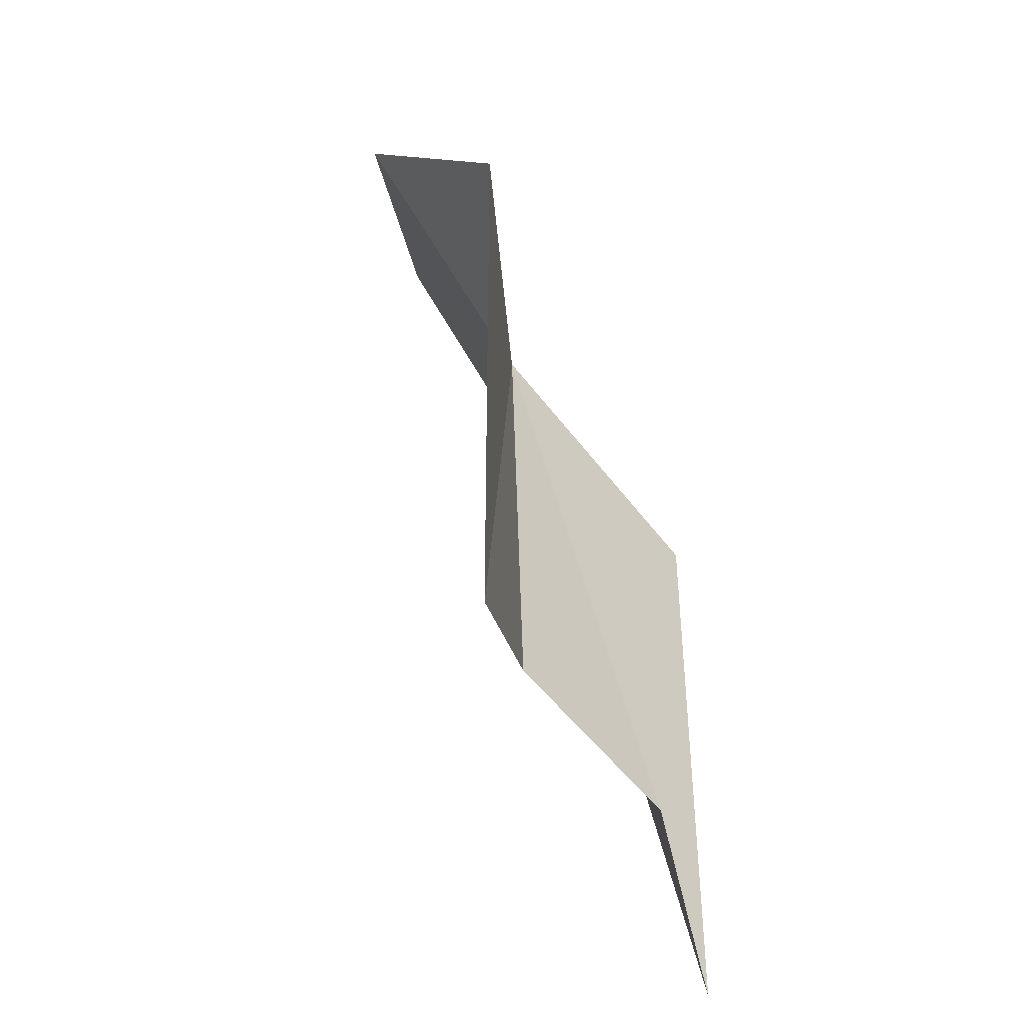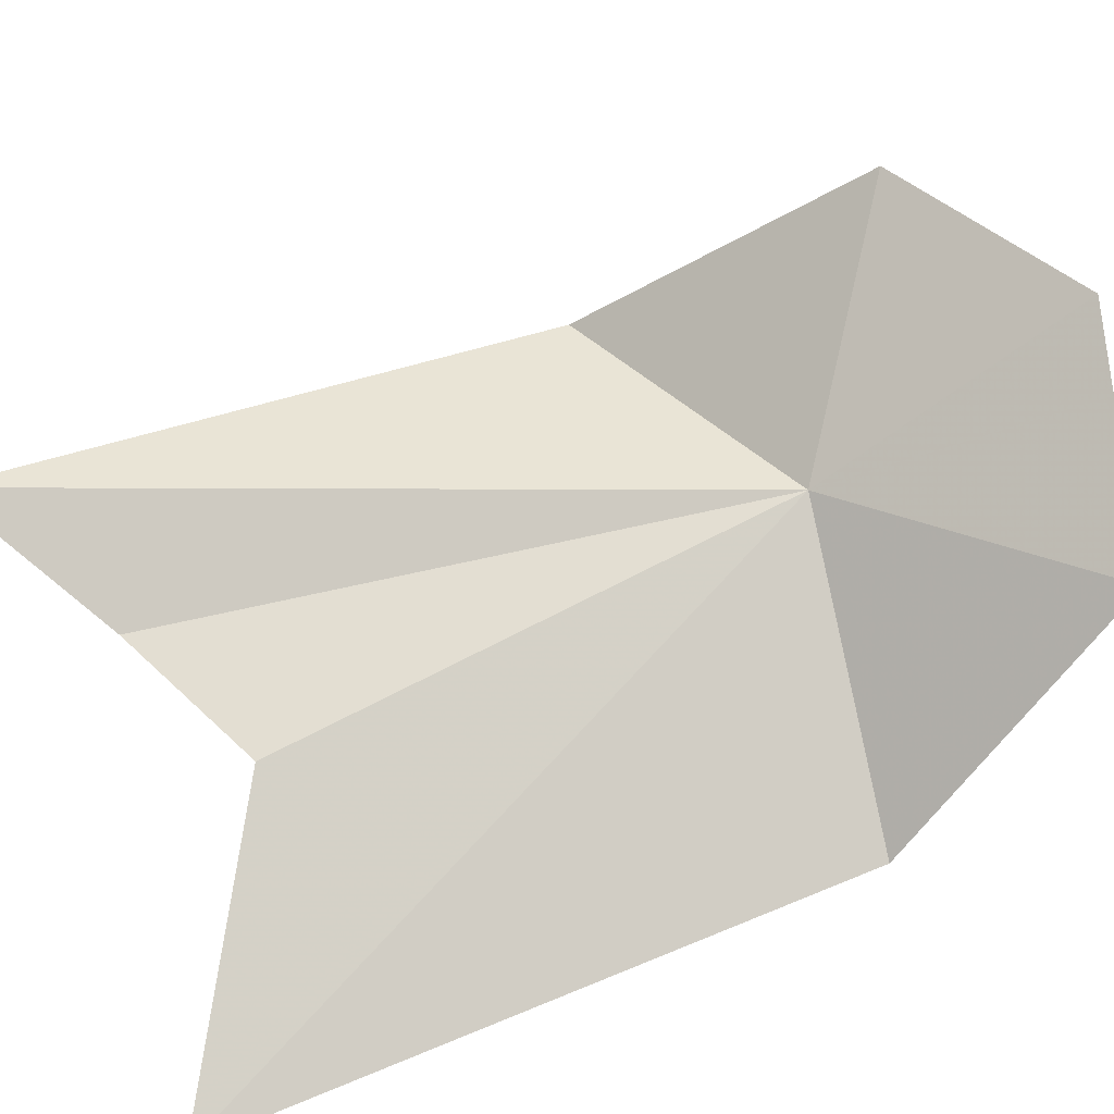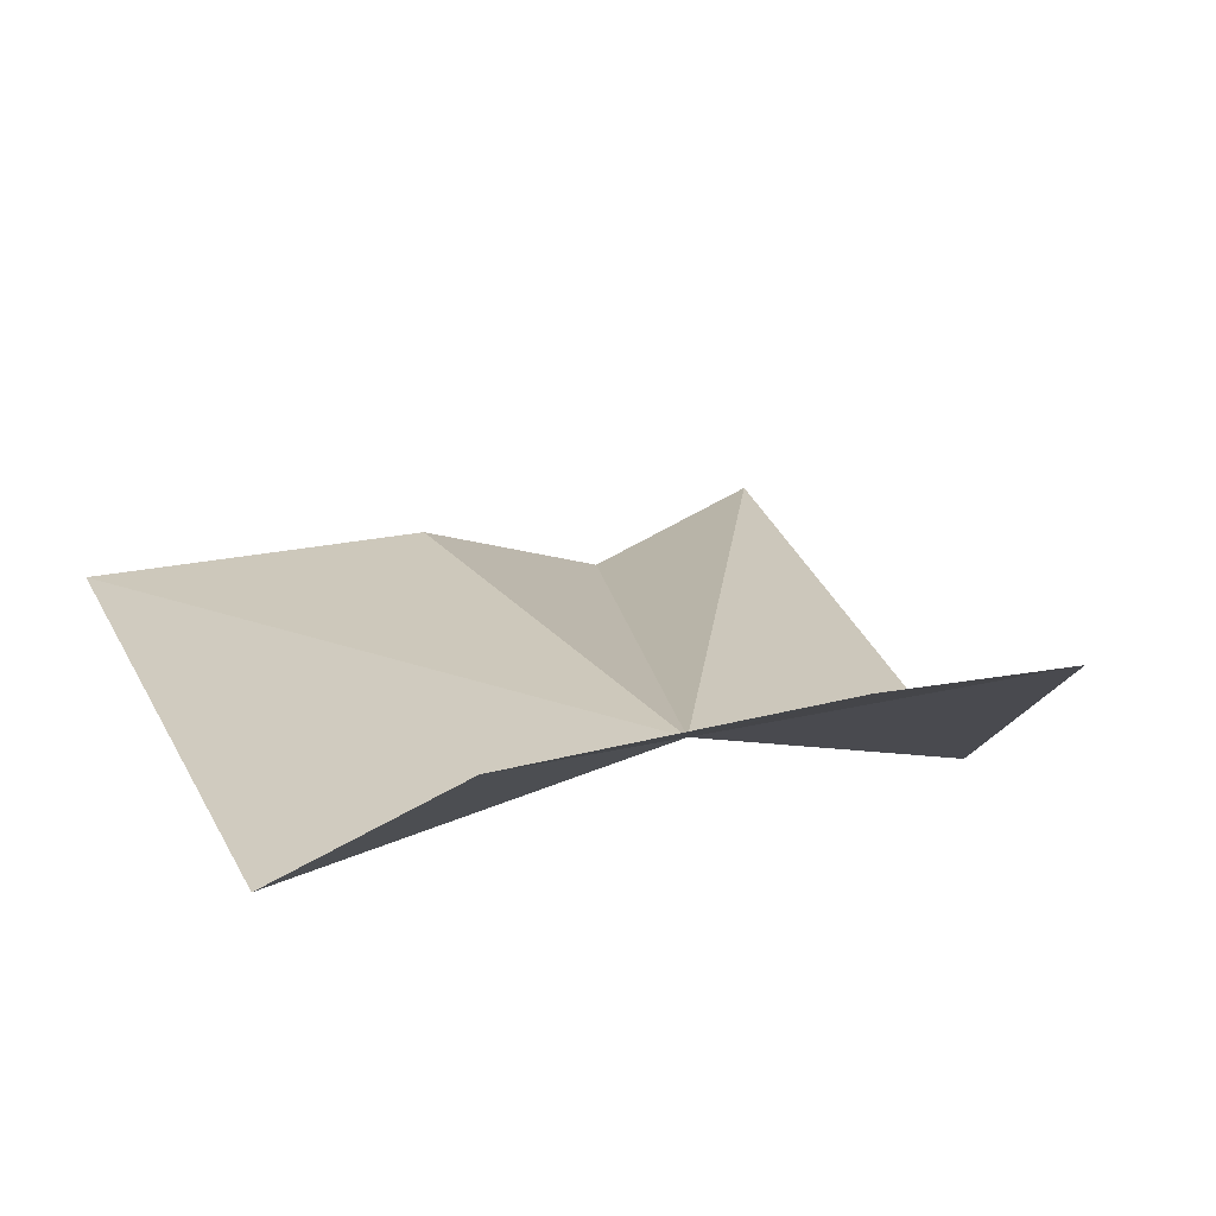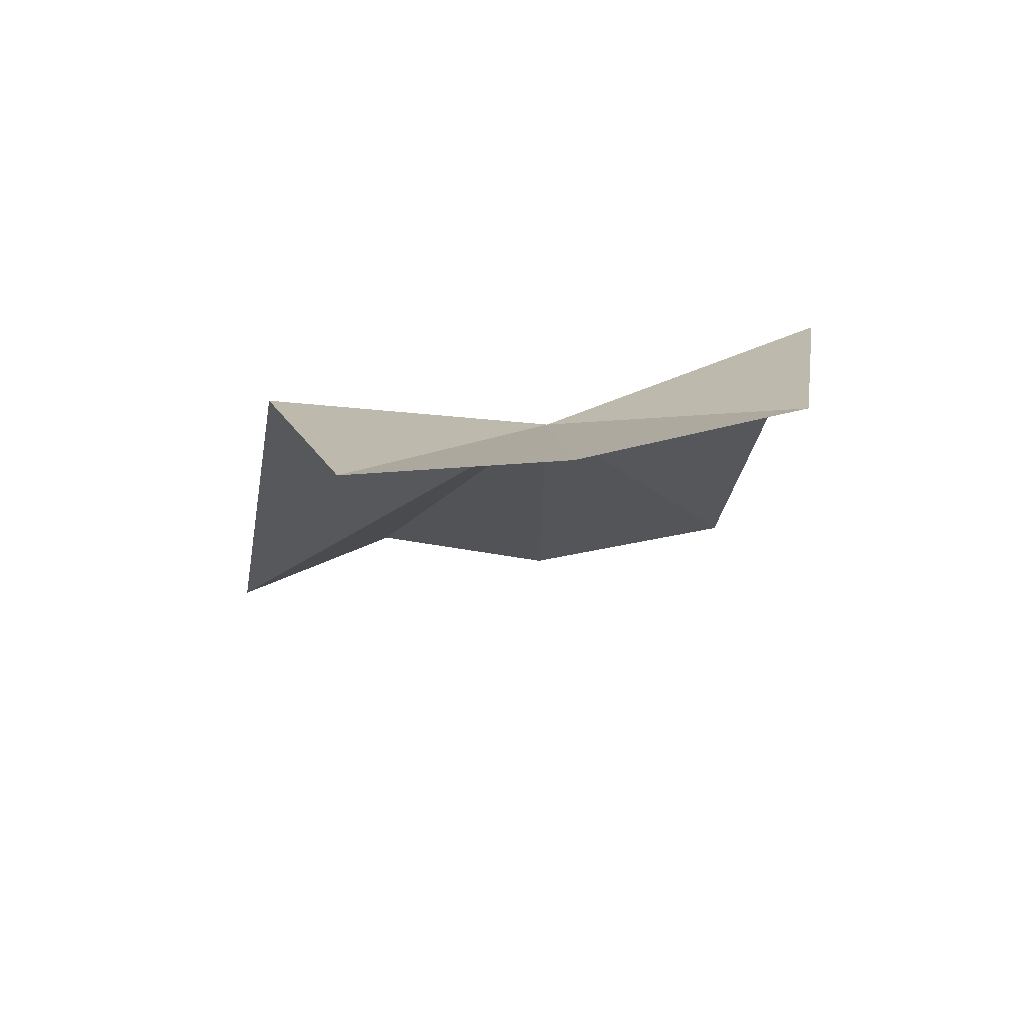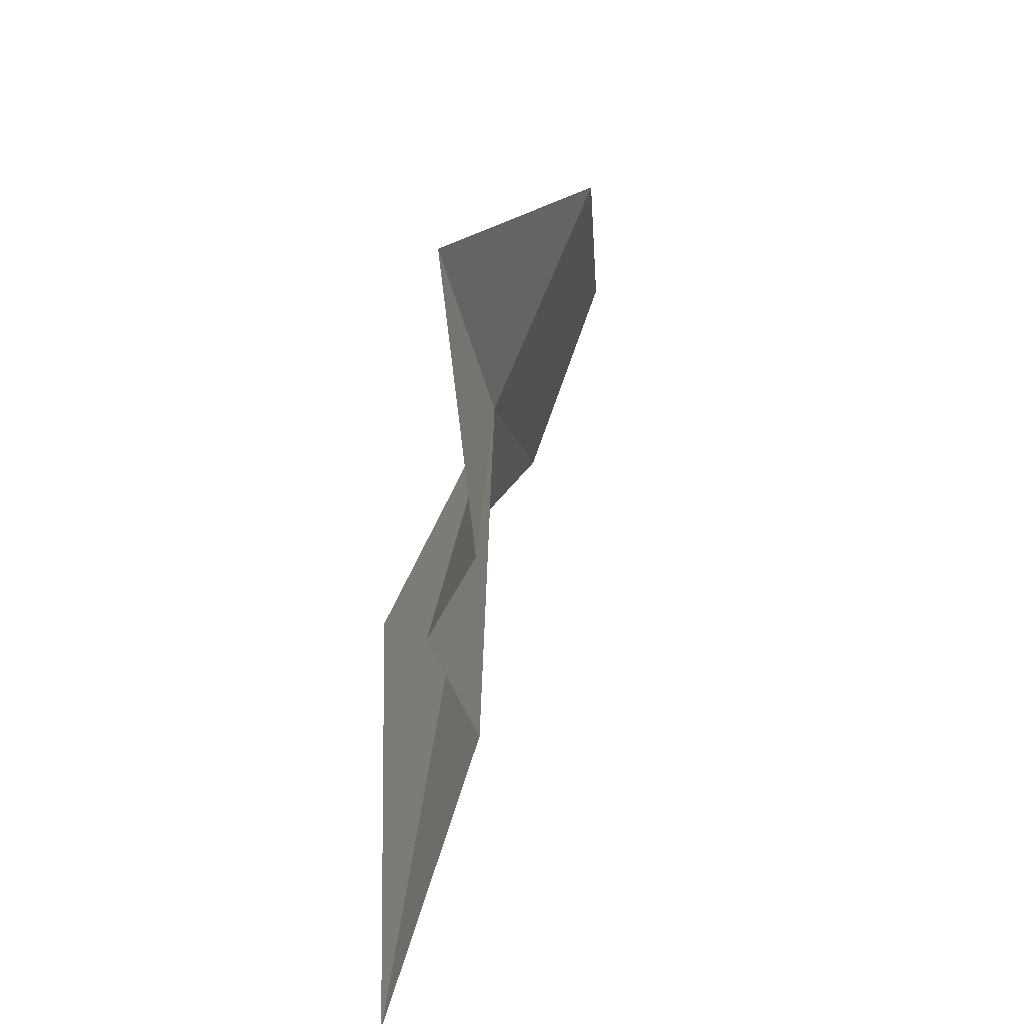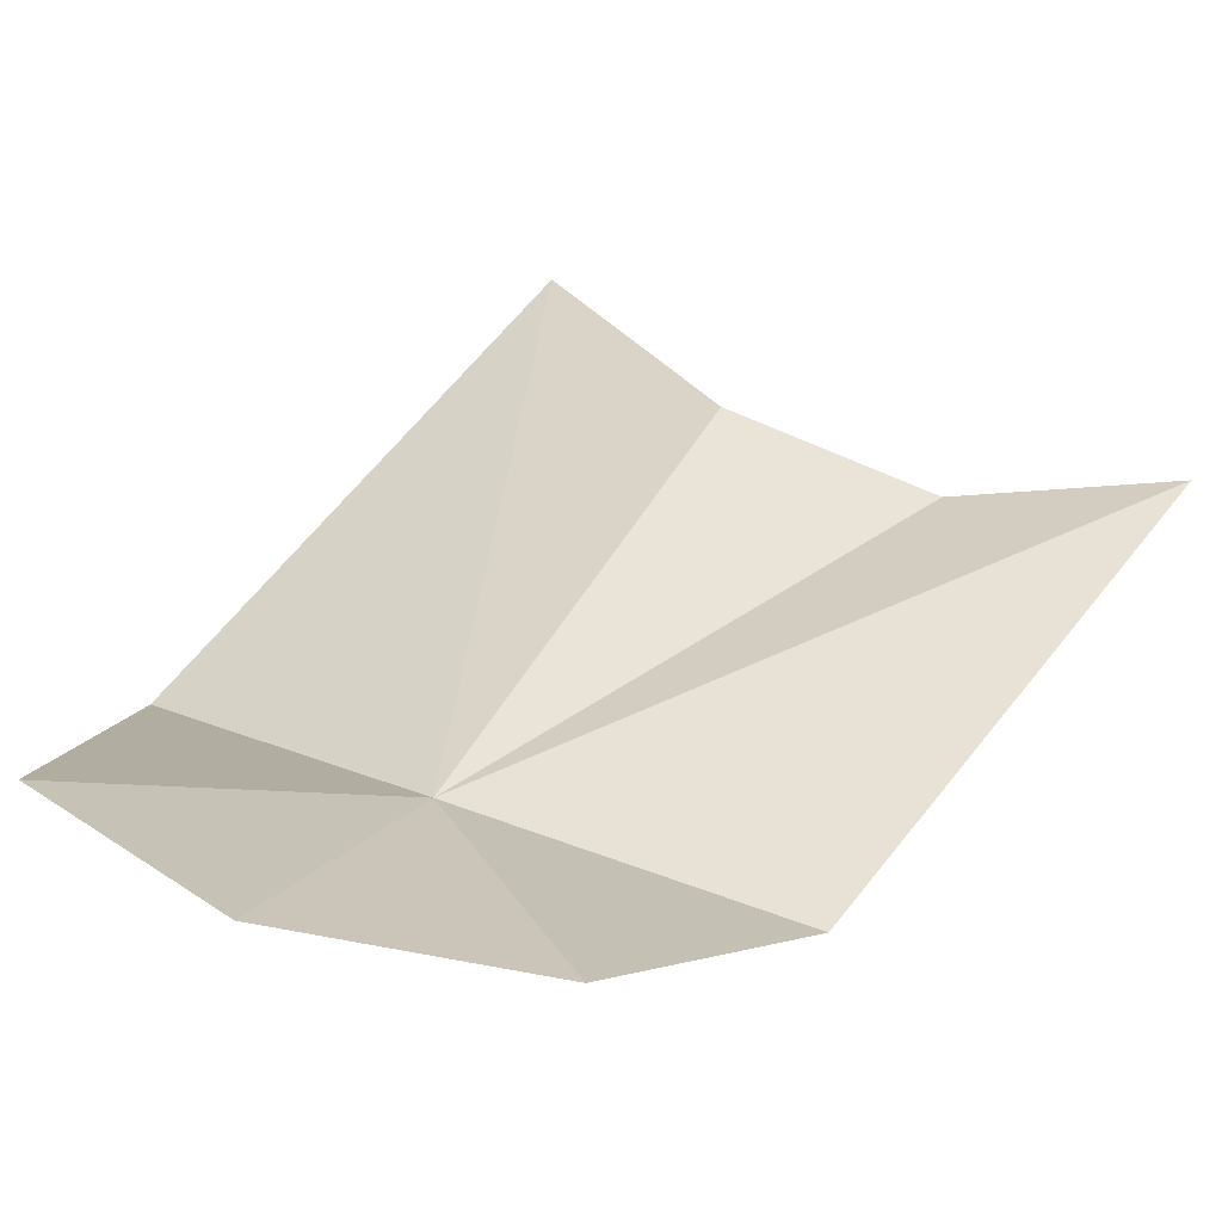
<metadata>
{"format":"obj","ext":"obj","renderer":"f3d","projection":"perspective","resolution":1024,"background":"white","views":[{"elev":-50.6,"azim":112.2,"up":"+Y"},{"elev":67.8,"azim":62.7,"up":"+Z"},{"elev":20.5,"azim":155.9,"up":"+Z"},{"elev":72.2,"azim":-8.3,"up":"+Y"},{"elev":-47.9,"azim":-98.3,"up":"+Y"},{"elev":42.0,"azim":-154.9,"up":"+Z"}]}
</metadata>
<code>
v 46.45 56.21 41.91
v 49.56 47.4 40.95
v 50.18 55.22 40.7
v 49.28 58.41 42.94
v 46.45 59.48 43.54
v 46.45 49.7 41.76
v 44.15 49.04 40.84
v 41.77 47.98 41.11
v 42.97 55.15 40.67
v 43.85 58.45 42.98
f 1 3 2
f 1 4 3
f 1 5 4
f 1 6 7
f 1 7 8
f 1 8 9
f 1 9 10
f 1 10 5
f 1 2 6

</code>
